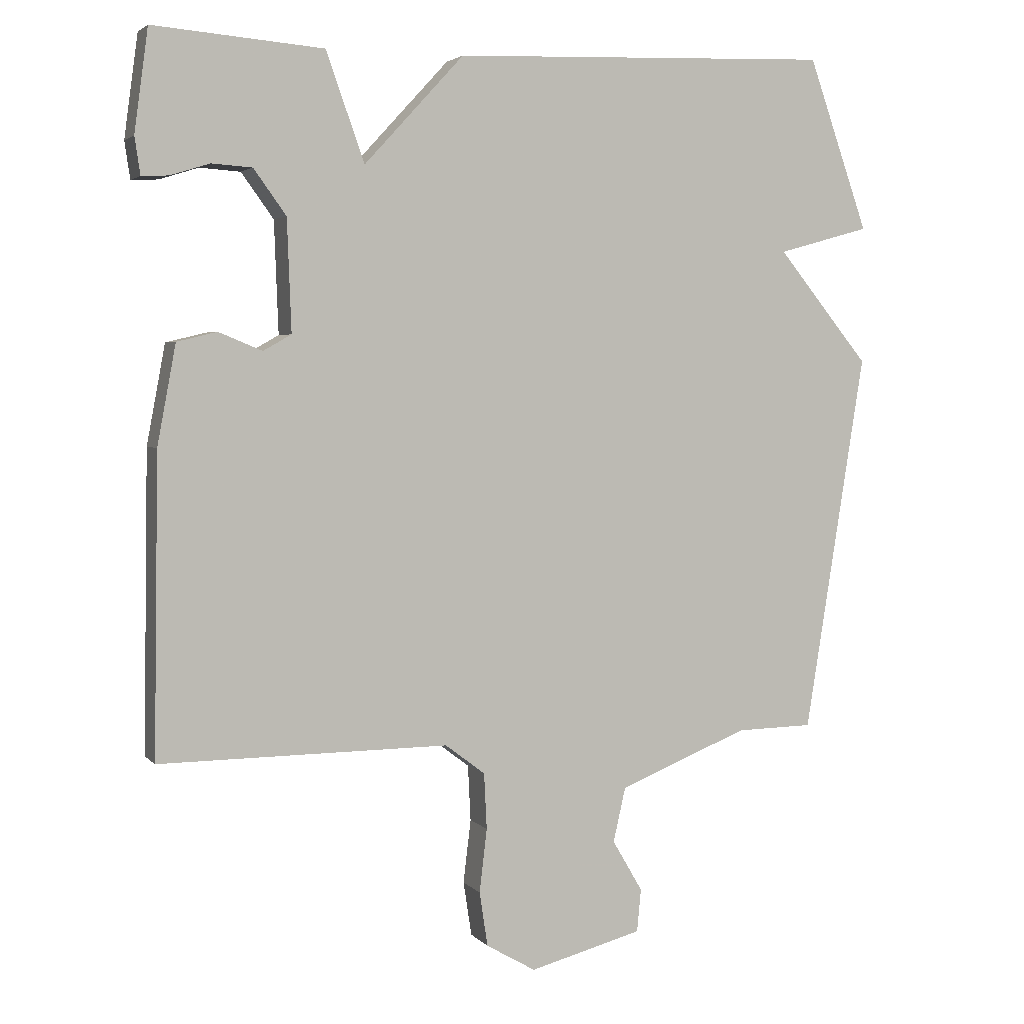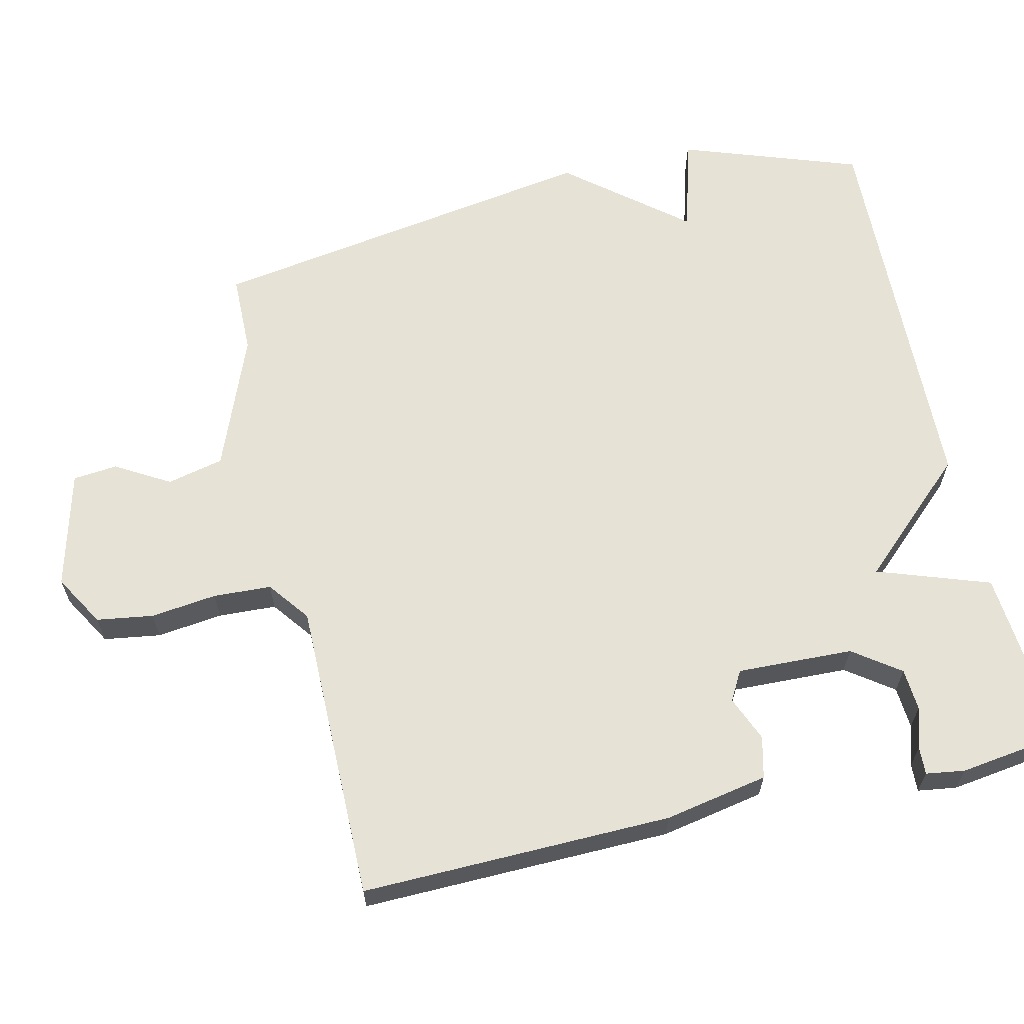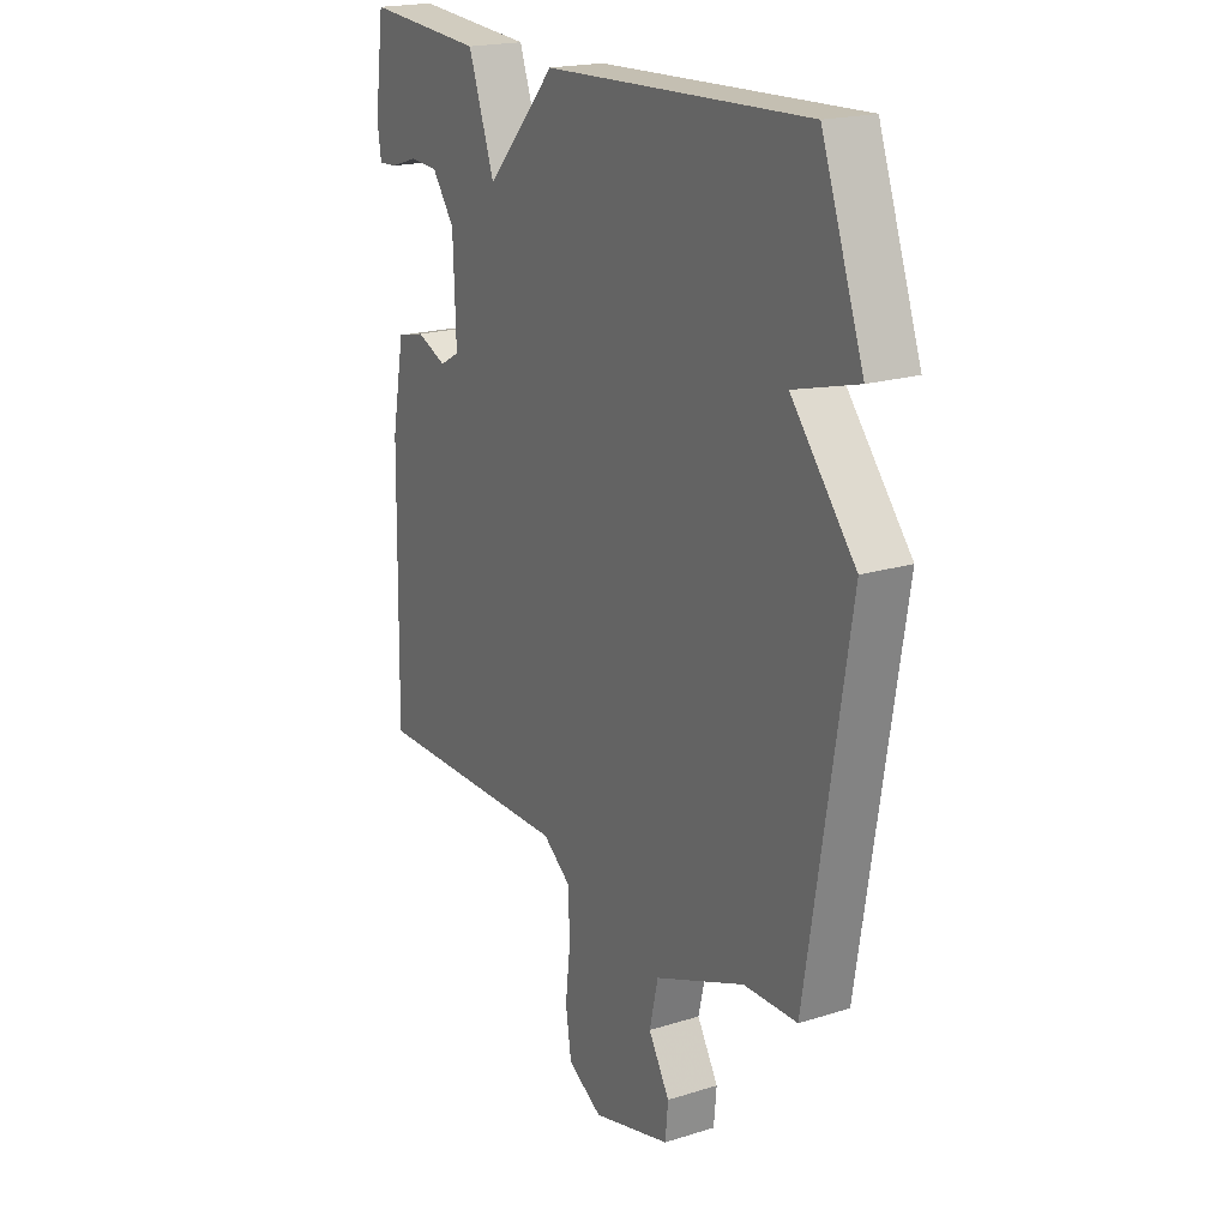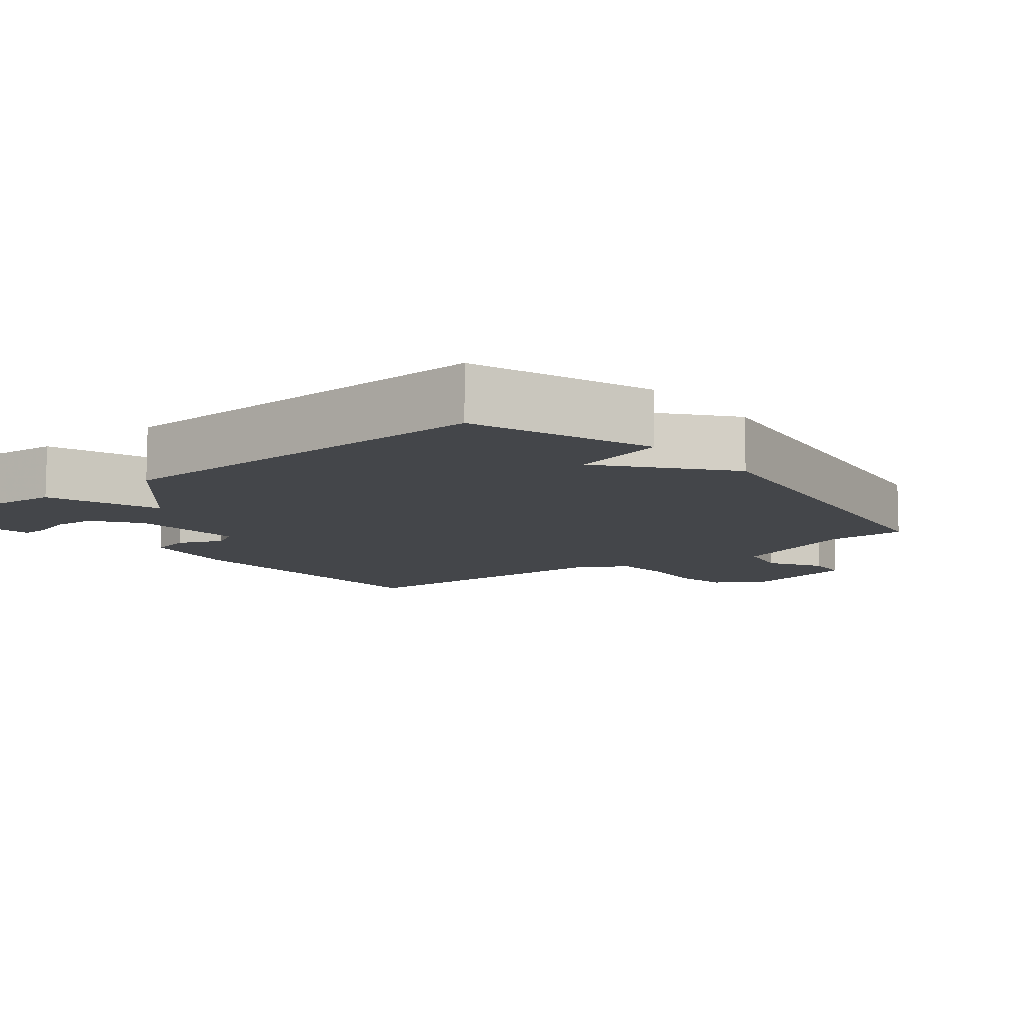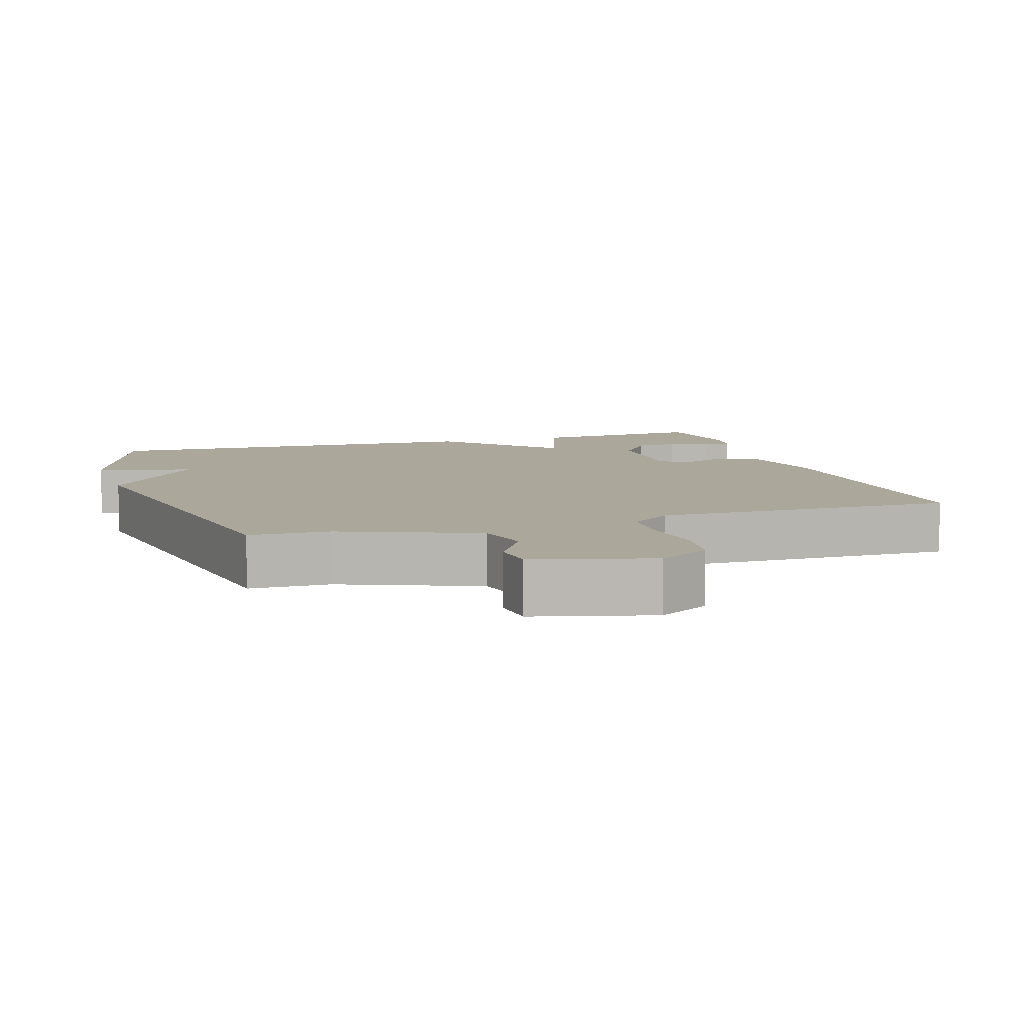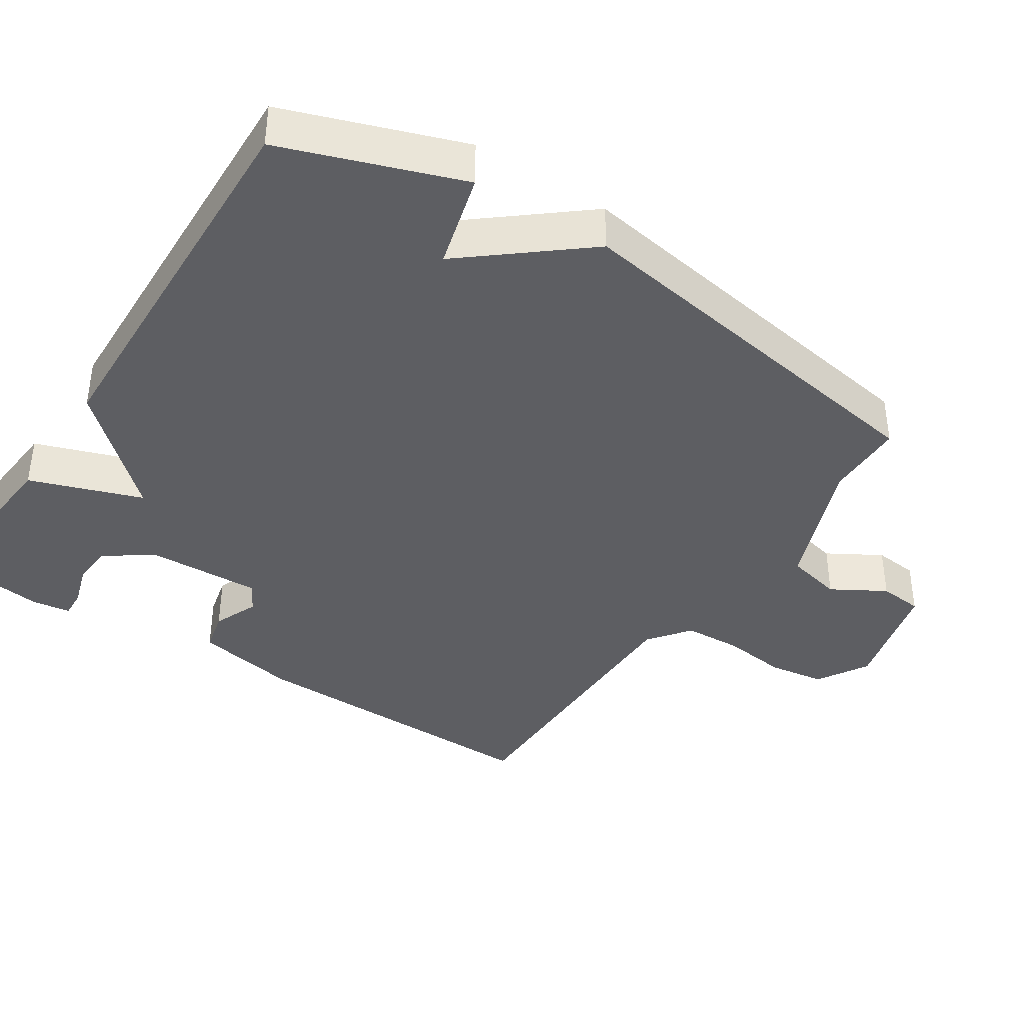
<metadata>
{"format":"obj","ext":"obj","renderer":"f3d","projection":"perspective","resolution":1024,"background":"white","views":[{"elev":3.5,"azim":-20.5,"up":"+Z"},{"elev":63.3,"azim":-103.1,"up":"+Y"},{"elev":19.6,"azim":59.8,"up":"+Z"},{"elev":-9.6,"azim":38.7,"up":"+Y"},{"elev":8.1,"azim":162.3,"up":"+Y"},{"elev":-39.1,"azim":56.7,"up":"+Y"}]}
</metadata>
<code>
v 0.5 0.07 -0.5
v 0.388 0.07 -0.502
v 0.199 0.07 -0.577
v 0.181 0.07 -0.656
v 0.225 0.07 -0.731
v 0.219 0.07 -0.793
v 0.055 0.07 -0.836
v -0.017 0.07 -0.794
v -0.029 0.07 -0.715
v -0.018 0.07 -0.623
v -0.022 0.07 -0.542
v -0.08 0.07 -0.498
v -0.5 0.07 -0.5
v -0.493 0.07 -0.068
v -0.466 0.07 0.076
v -0.408 0.07 0.09
v -0.345 0.07 0.064
v -0.304 0.07 0.087
v -0.31 0.07 0.249
v -0.357 0.07 0.314
v -0.416 0.07 0.318
v -0.473 0.07 0.3
v -0.512 0.07 0.298
v -0.52 0.07 0.352
v -0.5 0.07 0.5
v -0.253 0.07 0.48
v -0.198 0.07 0.323
v -0.053 0.07 0.48
v 0.5 0.07 0.5
v 0.588 0.07 0.251
v 0.454 0.07 0.214
v 0.588 0.07 0.051
v 0.5 0 -0.5
v 0.388 0 -0.502
v 0.199 0 -0.577
v 0.181 0 -0.656
v 0.225 0 -0.731
v 0.219 0 -0.793
v 0.055 0 -0.836
v -0.017 0 -0.794
v -0.029 0 -0.715
v -0.018 0 -0.623
v -0.022 0 -0.542
v -0.08 0 -0.498
v -0.5 0 -0.5
v -0.493 0 -0.068
v -0.466 0 0.076
v -0.408 0 0.09
v -0.345 0 0.064
v -0.304 0 0.087
v -0.31 0 0.249
v -0.357 0 0.314
v -0.416 0 0.318
v -0.473 0 0.3
v -0.512 0 0.298
v -0.52 0 0.352
v -0.5 0 0.5
v -0.253 0 0.48
v -0.198 0 0.323
v -0.053 0 0.48
v 0.5 0 0.5
v 0.588 0 0.251
v 0.454 0 0.214
v 0.588 0 0.051
f 31 32 1 2
f 29 30 31
f 28 29 31
f 27 28 31
f 27 31 2 3
f 24 25 26 27
f 21 22 23 24
f 20 21 24 27
f 19 20 27
f 27 3 4
f 19 27 4
f 18 19 4
f 15 16 17
f 14 15 17
f 13 14 17
f 12 13 17
f 17 18 4
f 12 17 4
f 11 12 4
f 8 9 10
f 7 8 10
f 6 7 10
f 5 6 10
f 4 5 10
f 4 10 11
f 34 33 64 63
f 63 62 61
f 63 61 60
f 63 60 59
f 35 34 63 59
f 59 58 57 56
f 56 55 54 53
f 59 56 53 52
f 59 52 51
f 36 35 59
f 36 59 51
f 36 51 50
f 49 48 47
f 49 47 46
f 49 46 45
f 49 45 44
f 36 50 49
f 36 49 44
f 36 44 43
f 42 41 40
f 42 40 39
f 42 39 38
f 42 38 37
f 42 37 36
f 43 42 36
f 1 33 34 2
f 2 34 35 3
f 3 35 36 4
f 4 36 37 5
f 5 37 38 6
f 6 38 39 7
f 7 39 40 8
f 8 40 41 9
f 9 41 42 10
f 10 42 43 11
f 11 43 44 12
f 12 44 45 13
f 13 45 46 14
f 14 46 47 15
f 15 47 48 16
f 16 48 49 17
f 17 49 50 18
f 18 50 51 19
f 19 51 52 20
f 20 52 53 21
f 21 53 54 22
f 22 54 55 23
f 23 55 56 24
f 24 56 57 25
f 25 57 58 26
f 26 58 59 27
f 27 59 60 28
f 28 60 61 29
f 29 61 62 30
f 30 62 63 31
f 31 63 64 32
f 32 64 33 1

</code>
